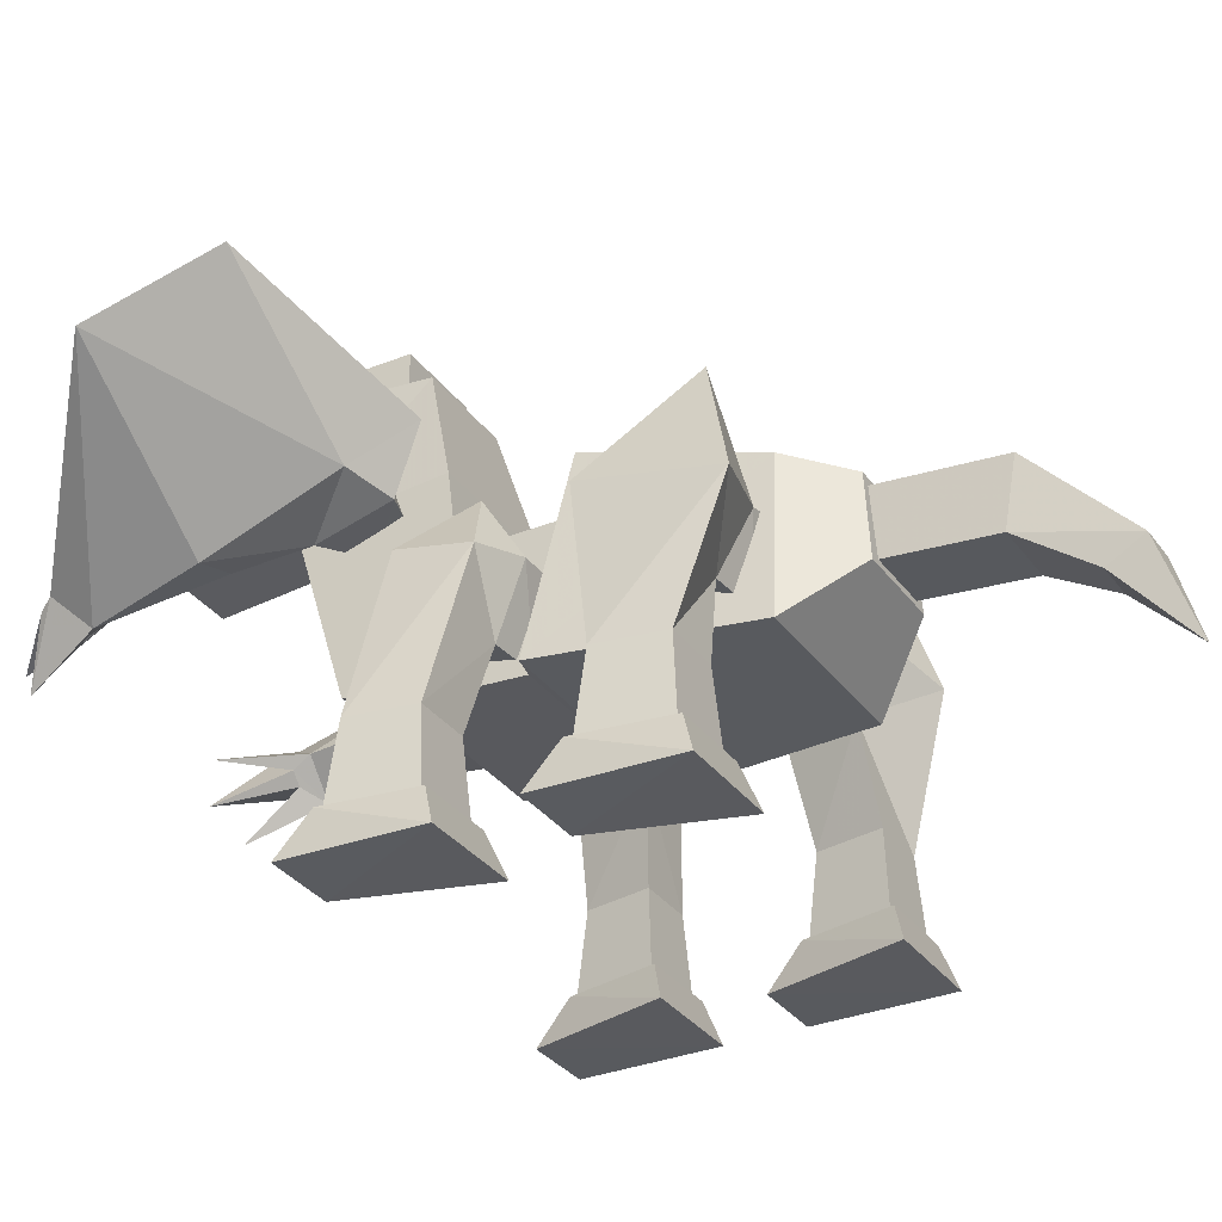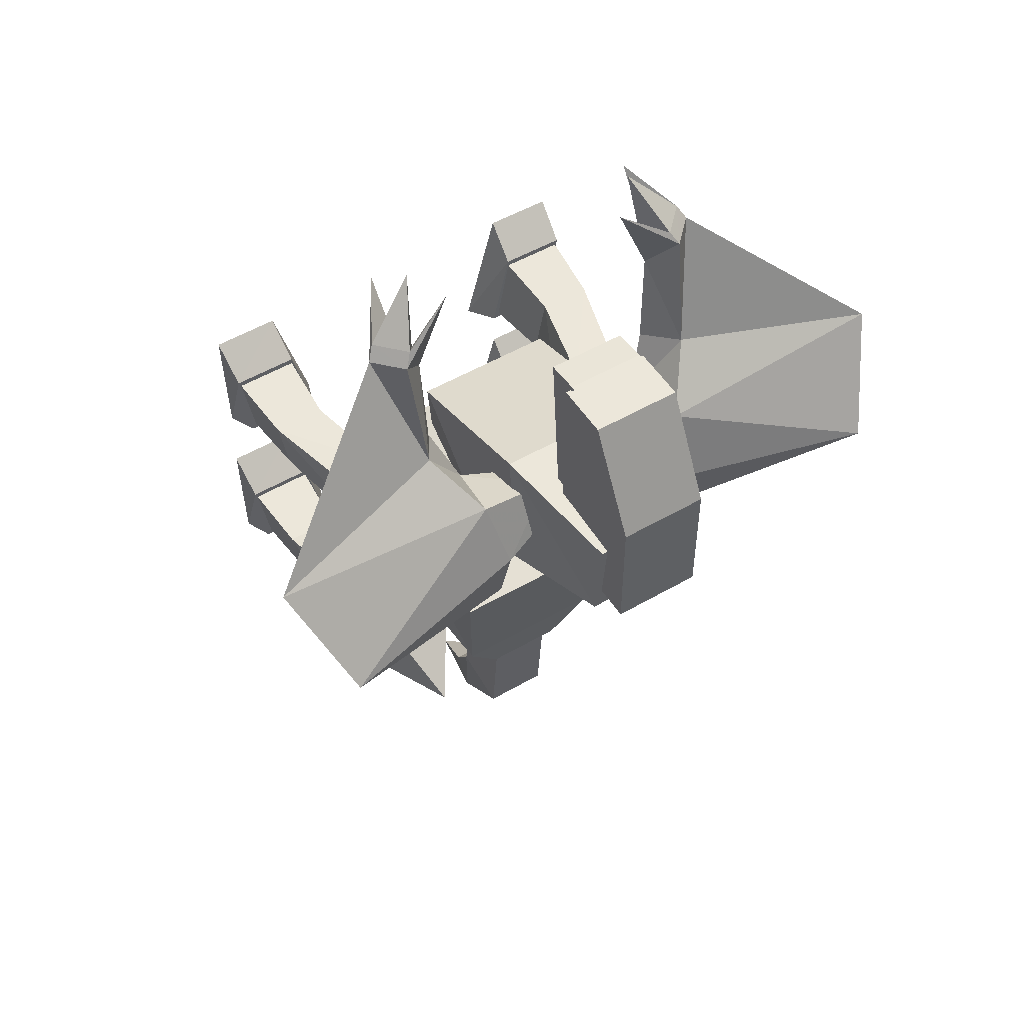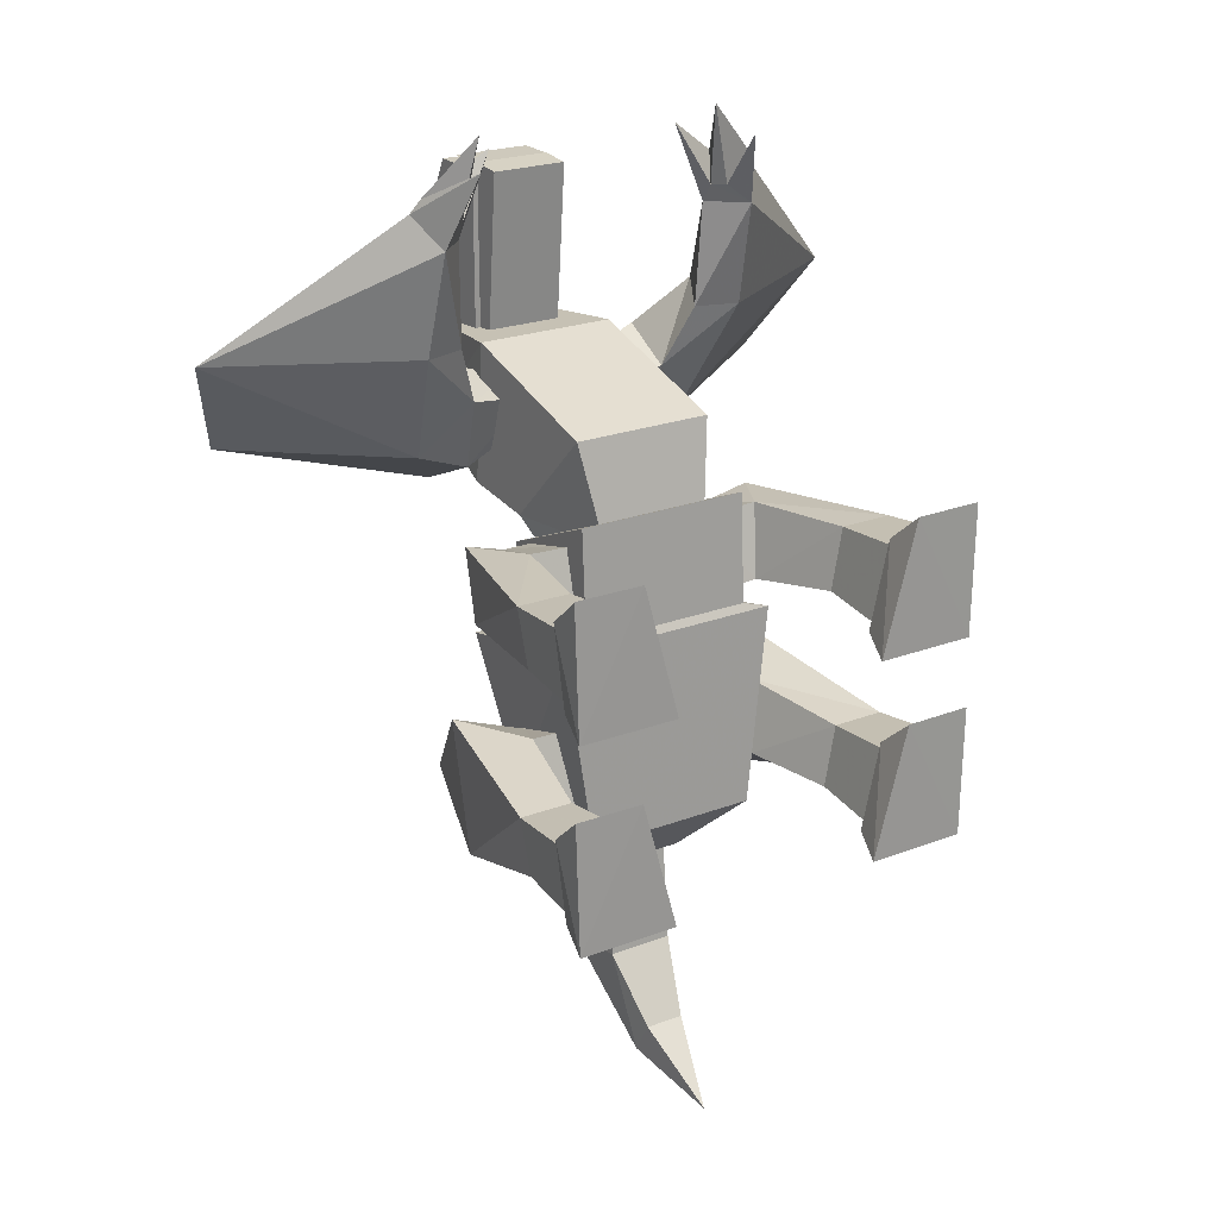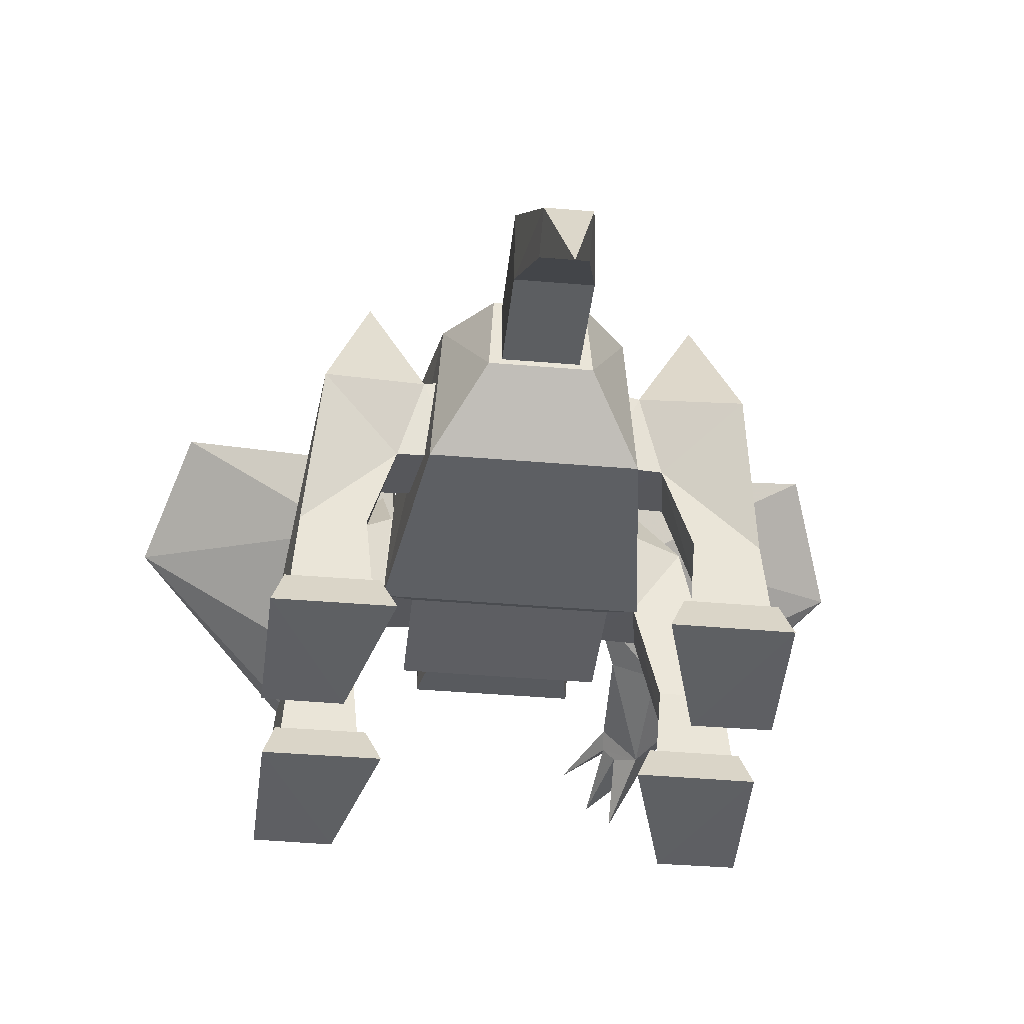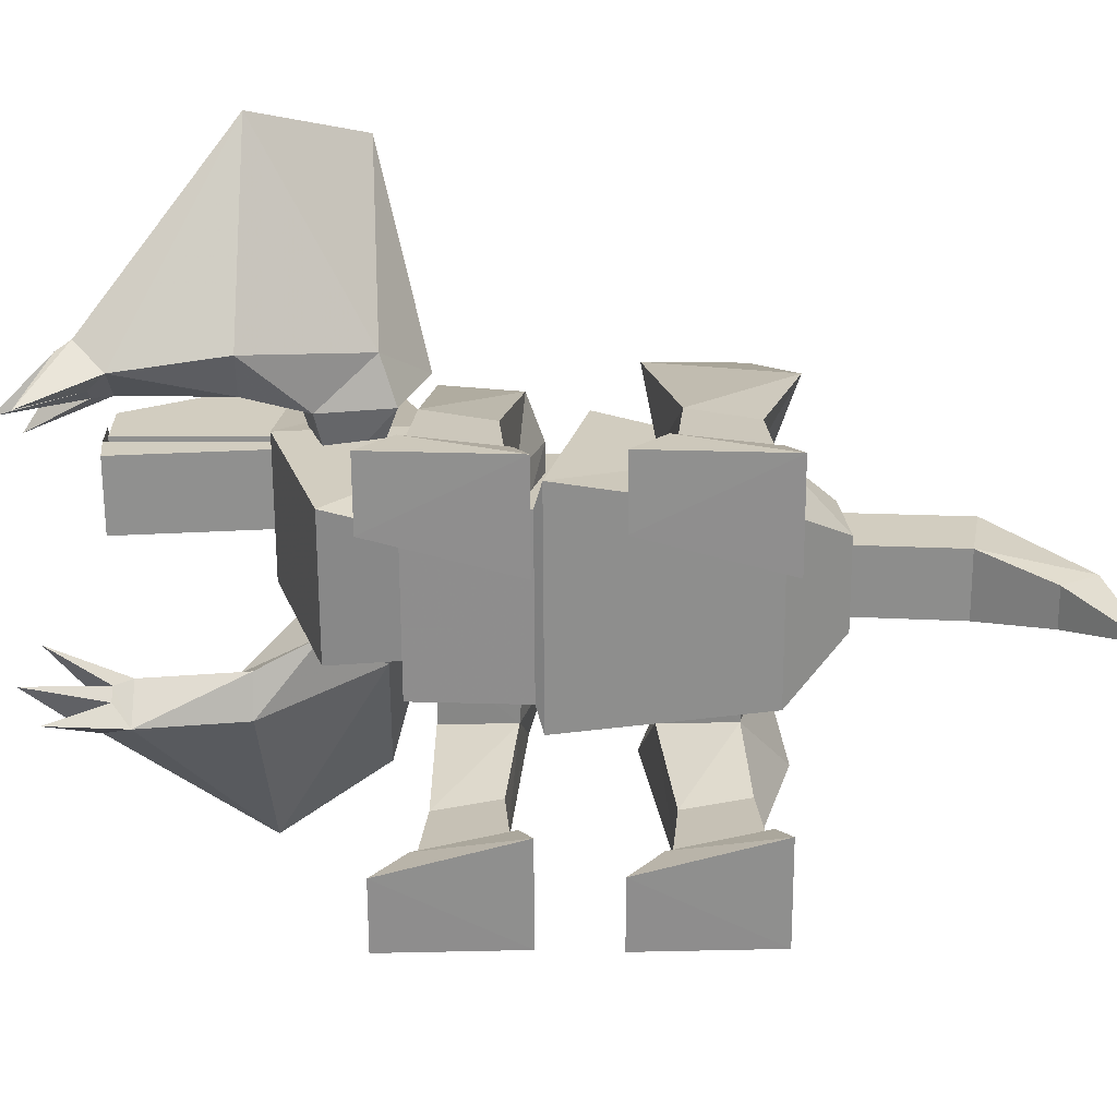
<metadata>
{"format":"obj","ext":"obj","renderer":"f3d","projection":"perspective","resolution":1024,"background":"white","views":[{"elev":-31.8,"azim":119.6,"up":"+Y"},{"elev":52.3,"azim":148.0,"up":"+Z"},{"elev":22.5,"azim":-33.3,"up":"+Z"},{"elev":-42.3,"azim":174.2,"up":"+Y"},{"elev":-65.2,"azim":90.3,"up":"+Y"}]}
</metadata>
<code>
o FrontRightLeg
v -0.35 1.159 0.7449
v -0.35 1.055 0.3586
v -0.6219 1.055 0.3768
v -0.6805 1.159 0.7587
v -0.35 1.545 0.6414
v -0.35 1.441 0.2551
v -0.6 1.441 0.2551
v -0.6 1.545 0.6414
v -0.8596 1.399 0.3403
v -0.8595 1.484 0.7312
v -0.6392 1.758 0.4482
v -0.7481 0.5853 0.4391
v -0.8111 0.5866 0.7741
v -1.051 0.5847 0.4394
v -1.104 0.5883 0.7748
v -0.7127 0.1851 0.4084
v -0.7883 0.1867 0.8104
v -1.076 0.1844 0.4088
v -1.14 0.1888 0.8112
v -0.6767 0.1849 0.3749
v -0.7853 0.1868 0.8439
v -1.1 0.184 0.3753
v -1.155 0.1892 0.8448
v -0.6012 -0.01546 0.3058
v -0.7959 -0.01303 1.016
v -1.152 -0.01661 0.3064
v -1.169 -0.009914 1.017
f 5 6 2
f 6 7 2
f 4 8 1
f 8 5 1
f 1 2 3
f 8 7 6
f 7 3 2
f 3 7 9
f 9 10 15
f 1 5 2
f 8 4 10
f 11 10 9
f 7 8 11
f 4 1 3
f 5 8 6
f 7 11 9
f 11 8 10
f 15 13 17
f 3 9 14
f 10 4 15
f 4 3 13
f 18 19 22
f 12 14 18
f 13 12 17
f 14 15 18
f 22 23 26
f 19 17 21
f 16 18 22
f 17 16 20
f 25 24 26
f 23 21 25
f 20 22 26
f 21 20 24
f 14 9 15
f 19 15 17
f 12 3 14
f 4 13 15
f 3 12 13
f 19 23 22
f 16 12 18
f 12 16 17
f 15 19 18
f 23 27 26
f 23 19 21
f 20 16 22
f 21 17 20
f 27 25 26
f 27 23 25
f 24 20 26
f 25 21 24
o RightArm
v -0.2 2.16 1.328
v -0.2 1.972 1.26
v -0.5719 1.859 1.33
v -0.6305 2.231 1.464
v -0.2 2.228 1.14
v -0.2 2.04 1.072
v -0.55 1.98 0.9437
v -0.55 2.356 1.08
v -0.8096 2.026 1.027
v -1.677 2.64 1.063
v -0.5892 2.32 0.7949
v -0.7025 1.747 1.658
v -0.8275 1.972 1.749
v -0.9331 1.673 1.659
v -1.897 2.275 1.629
v -0.6865 1.564 2.754
v -0.723 1.718 2.219
v -0.8197 1.802 2.459
v -0.7913 1.601 2.319
v -0.964 1.656 2.463
v -0.7322 1.662 2.317
v -1.005 1.695 2.387
v -0.9012 1.537 2.224
v -0.8611 1.84 2.384
v -0.7944 1.371 2.622
v -0.5425 1.716 2.648
f 32 33 29
f 33 34 29
f 31 35 28
f 35 32 28
f 28 29 30
f 35 34 33
f 34 30 29
f 30 34 36
f 36 37 42
f 28 32 29
f 35 31 37
f 38 37 36
f 34 35 38
f 31 28 30
f 32 35 33
f 34 38 36
f 38 35 37
f 41 42 50
f 30 36 41
f 37 31 42
f 31 30 40
f 48 45 53
f 44 48 53
f 45 51 53
f 51 44 53
f 49 47 52
f 50 49 52
f 47 46 52
f 46 50 52
f 45 48 43
f 46 47 43
f 41 36 42
f 47 45 43
f 39 30 41
f 31 40 42
f 30 39 40
f 48 46 43
f 44 50 48
f 40 39 44
f 39 41 50
f 42 40 49
f 49 51 47
f 42 49 50
f 50 46 48
f 51 40 44
f 44 39 50
f 40 51 49
f 51 45 47
o BackRightLeg
v -0.35 1.159 -0.2551
v -0.35 1.055 -0.6414
v -0.6219 1.055 -0.6232
v -0.6805 1.159 -0.2413
v -0.35 1.545 -0.3586
v -0.35 1.441 -0.7449
v -0.5107 1.411 -0.7384
v -0.5107 1.523 -0.3711
v -0.978 1.298 -0.874
v -0.9778 1.451 -0.1704
v -0.7812 1.944 -0.6798
v -0.7481 0.5853 -0.6609
v -0.8111 0.5866 -0.3259
v -1.051 0.5847 -0.6606
v -1.104 0.5883 -0.3252
v -0.7127 0.1851 -0.6916
v -0.7883 0.1867 -0.2896
v -1.076 0.1844 -0.6912
v -1.14 0.1888 -0.2888
v -0.6767 0.1849 -0.7251
v -0.7853 0.1868 -0.2561
v -1.1 0.184 -0.7247
v -1.155 0.1892 -0.2552
v -0.6012 -0.01546 -0.7942
v -0.7959 -0.01303 -0.08444
v -1.152 -0.01661 -0.7936
v -1.169 -0.009914 -0.08326
f 58 59 55
f 59 60 55
f 57 61 54
f 61 58 54
f 54 55 56
f 61 60 59
f 60 56 55
f 56 60 62
f 62 63 68
f 54 58 55
f 61 57 63
f 64 63 62
f 60 61 64
f 57 54 56
f 58 61 59
f 60 64 62
f 64 61 63
f 68 66 70
f 56 62 67
f 63 57 68
f 57 56 66
f 71 72 75
f 65 67 71
f 66 65 70
f 67 68 71
f 75 76 79
f 72 70 74
f 69 71 75
f 70 69 73
f 78 77 79
f 76 74 78
f 73 75 79
f 74 73 77
f 67 62 68
f 72 68 70
f 65 56 67
f 57 66 68
f 56 65 66
f 72 76 75
f 69 65 71
f 65 69 70
f 68 72 71
f 76 80 79
f 76 72 74
f 73 69 75
f 74 70 73
f 80 78 79
f 80 76 78
f 77 73 79
f 78 74 77
o BackLeftLeg
v 0.35 1.159 -0.2551
v 0.35 1.055 -0.6414
v 0.6219 1.055 -0.6232
v 0.6805 1.159 -0.2413
v 0.35 1.545 -0.3586
v 0.35 1.441 -0.7449
v 0.5107 1.411 -0.7384
v 0.5107 1.523 -0.3711
v 0.978 1.298 -0.874
v 0.9778 1.451 -0.1704
v 0.7812 1.944 -0.6798
v 0.7481 0.5853 -0.6609
v 0.8111 0.5866 -0.3259
v 1.051 0.5847 -0.6606
v 1.104 0.5883 -0.3252
v 0.7127 0.1851 -0.6916
v 0.7883 0.1867 -0.2896
v 1.076 0.1844 -0.6912
v 1.14 0.1888 -0.2888
v 0.6767 0.1849 -0.7251
v 0.7853 0.1868 -0.2561
v 1.1 0.184 -0.7247
v 1.155 0.1892 -0.2552
v 0.6012 -0.01546 -0.7942
v 0.7959 -0.01303 -0.08444
v 1.152 -0.01661 -0.7936
v 1.169 -0.009914 -0.08326
f 85 86 82
f 86 87 82
f 84 88 81
f 88 85 81
f 81 82 83
f 88 87 86
f 87 83 82
f 83 87 89
f 89 90 95
f 81 85 82
f 88 84 90
f 91 90 89
f 87 88 91
f 84 81 83
f 85 88 86
f 87 91 89
f 91 88 90
f 95 93 97
f 83 89 94
f 90 84 95
f 84 83 93
f 98 99 102
f 92 94 98
f 93 92 97
f 94 95 98
f 102 103 106
f 99 97 101
f 96 98 102
f 97 96 100
f 105 104 106
f 103 101 105
f 100 102 106
f 101 100 104
f 94 89 95
f 99 95 97
f 92 83 94
f 84 93 95
f 83 92 93
f 99 103 102
f 96 92 98
f 92 96 97
f 95 99 98
f 103 107 106
f 103 99 101
f 100 96 102
f 101 97 100
f 107 105 106
f 107 103 105
f 104 100 106
f 105 101 104
o LeftArm
v 0.2 2.16 1.328
v 0.2 1.972 1.26
v 0.5719 1.859 1.33
v 0.6305 2.231 1.464
v 0.2 2.228 1.14
v 0.2 2.04 1.072
v 0.55 1.98 0.9437
v 0.55 2.356 1.08
v 0.8096 2.026 1.027
v 1.677 2.64 1.063
v 0.5892 2.32 0.7949
v 0.7025 1.747 1.658
v 0.8275 1.972 1.749
v 0.9331 1.673 1.659
v 1.897 2.275 1.629
v 0.6865 1.564 2.754
v 0.723 1.718 2.219
v 0.8197 1.802 2.459
v 0.7913 1.601 2.319
v 0.964 1.656 2.463
v 0.7322 1.662 2.317
v 1.005 1.695 2.387
v 0.9012 1.537 2.224
v 0.8611 1.84 2.384
v 0.7944 1.371 2.622
v 0.5425 1.716 2.648
f 112 113 109
f 113 114 109
f 111 115 108
f 115 112 108
f 108 109 110
f 115 114 113
f 114 110 109
f 110 114 116
f 116 117 122
f 108 112 109
f 115 111 117
f 118 117 116
f 114 115 118
f 111 108 110
f 112 115 113
f 114 118 116
f 118 115 117
f 121 122 130
f 110 116 121
f 117 111 122
f 111 110 120
f 128 125 133
f 124 128 133
f 125 131 133
f 131 124 133
f 129 127 132
f 130 129 132
f 127 126 132
f 126 130 132
f 125 128 123
f 126 127 123
f 121 116 122
f 127 125 123
f 119 110 121
f 111 120 122
f 110 119 120
f 128 126 123
f 124 130 128
f 120 119 124
f 119 121 130
f 122 120 129
f 129 131 127
f 122 129 130
f 130 126 128
f 131 120 124
f 124 119 130
f 120 131 129
f 131 125 127
o FrontLeftLeg
v 0.35 1.159 0.7449
v 0.35 1.055 0.3586
v 0.6219 1.055 0.3768
v 0.6805 1.159 0.7587
v 0.35 1.545 0.6414
v 0.35 1.441 0.2551
v 0.6 1.441 0.2551
v 0.6 1.545 0.6414
v 0.8596 1.399 0.3403
v 0.8595 1.484 0.7312
v 0.6392 1.758 0.4482
v 0.7481 0.5853 0.4391
v 0.8111 0.5866 0.7741
v 1.051 0.5847 0.4394
v 1.104 0.5883 0.7748
v 0.7127 0.1851 0.4084
v 0.7883 0.1867 0.8104
v 1.076 0.1844 0.4088
v 1.14 0.1888 0.8112
v 0.6767 0.1849 0.3749
v 0.7853 0.1868 0.8439
v 1.1 0.184 0.3753
v 1.155 0.1892 0.8448
v 0.6012 -0.01546 0.3058
v 0.7959 -0.01303 1.016
v 1.152 -0.01661 0.3064
v 1.169 -0.009914 1.017
f 138 139 135
f 139 140 135
f 137 141 134
f 141 138 134
f 134 135 136
f 141 140 139
f 140 136 135
f 136 140 142
f 142 143 148
f 134 138 135
f 141 137 143
f 144 143 142
f 140 141 144
f 137 134 136
f 138 141 139
f 140 144 142
f 144 141 143
f 148 146 150
f 136 142 147
f 143 137 148
f 137 136 146
f 151 152 155
f 145 147 151
f 146 145 150
f 147 148 151
f 155 156 159
f 152 150 154
f 149 151 155
f 150 149 153
f 158 157 159
f 156 154 158
f 153 155 159
f 154 153 157
f 147 142 148
f 152 148 150
f 145 136 147
f 137 146 148
f 136 145 146
f 152 156 155
f 149 145 151
f 145 149 150
f 148 152 151
f 156 160 159
f 156 152 154
f 153 149 155
f 154 150 153
f 160 158 159
f 160 156 158
f 157 153 159
f 158 154 157
o Mouth
v -0.21 2.232 2.389
v -0.21 2.319 1.393
v 0.21 2.319 1.393
v 0.21 2.232 2.389
v -0.21 2.411 2.404
v -0.21 2.498 1.408
v 0.21 2.498 1.408
v 0.21 2.411 2.404
v -0.21 2.611 2.404
v 0.21 2.611 2.404
f 165 166 162
f 166 167 163
f 167 168 164
f 168 165 161
f 161 162 163
f 168 167 166
f 168 169 165
f 161 165 162
f 162 166 163
f 163 167 164
f 164 168 161
f 164 161 163
f 165 168 166
f 170 169 168
o Head
v -0.24 2.4 1.8
v -0.24 2.4 1.1
v 0.24 2.4 1.1
v 0.24 2.4 1.8
v -0.24 3 1.8
v -0.24 3 1.1
v 0.24 3 1.1
v 0.24 3 1.8
v -0.24 2.402 2.373
v 0.24 2.402 2.373
v -0.24 2.702 2.373
v 0.24 2.702 2.373
f 175 176 172
f 176 177 173
f 177 178 174
f 174 178 182
f 171 172 173
f 178 177 176
f 182 181 179
f 178 175 182
f 175 171 181
f 171 174 179
f 171 175 172
f 172 176 173
f 173 177 174
f 180 174 182
f 174 171 173
f 175 178 176
f 180 182 179
f 174 180 179
f 171 179 181
f 175 181 182
o Neck
v -0.39 1.183 1.276
v -0.3 1.072 0.7395
v 0.3 1.072 0.7395
v 0.39 1.183 1.276
v -0.39 1.735 0.7249
v -0.3 1.636 0.5342
v 0.3 1.636 0.5342
v 0.39 1.735 0.7249
v -0.39 2.091 1.555
v 0.39 2.091 1.555
v -0.39 2.159 0.7778
v 0.39 2.159 0.7778
v -0.273 2.846 1.499
v 0.273 2.846 1.499
v -0.273 2.798 0.9554
v 0.273 2.798 0.9554
f 187 188 184
f 188 189 185
f 189 190 185
f 186 190 192
f 183 184 185
f 190 189 188
f 191 192 196
f 190 187 194
f 187 183 191
f 183 186 191
f 198 197 195
f 193 191 197
f 192 194 198
f 194 193 197
f 183 187 184
f 184 188 185
f 190 186 185
f 190 194 192
f 186 183 185
f 187 190 188
f 195 191 196
f 186 192 191
f 193 187 191
f 196 198 195
f 191 195 197
f 196 192 198
f 198 194 197
f 187 193 194
o Tail
v -0.1782 1.254 -0.882
v -0.18 1.185 -1.658
v 0.18 1.185 -1.658
v 0.1782 1.254 -0.882
v -0.1782 1.605 -0.9439
v -0.18 1.539 -1.721
v 0.18 1.539 -1.721
v 0.1782 1.605 -0.9439
v -0.108 0.9482 -2.015
v 0.108 0.9482 -2.015
v -0.108 1.056 -2.202
v 0.108 1.056 -2.202
v 0 0.5692 -2.358
f 203 204 200
f 204 205 210
f 205 206 201
f 206 203 199
f 199 200 201
f 206 205 204
f 200 204 209
f 205 201 210
f 201 200 207
f 210 208 211
f 208 207 211
f 207 209 211
f 209 210 211
f 199 203 200
f 209 204 210
f 206 202 201
f 202 206 199
f 202 199 201
f 203 206 204
f 207 200 209
f 201 208 210
f 208 201 207
o Body
v -0.48 1 0.9
v -0.48 0.9 -0.8
v 0.48 0.9 -0.8
v 0.48 1 0.9
v -0.432 1.7 0.6
v -0.432 1.7 -0.8
v 0.432 1.7 -0.8
v 0.432 1.7 0.6
v -0.24 1.201 -1.117
v 0.24 1.201 -1.117
v -0.216 1.638 -1.083
v 0.216 1.638 -1.083
v 0.48 0.965 0.305
v 0.432 1.7 0.11
v -0.48 0.965 0.305
v -0.432 1.7 0.11
v 0.5616 1.912 0.04864
v -0.624 0.9435 0.2641
v 0.624 0.9435 0.2641
v -0.5616 1.912 0.04864
f 231 217 229
f 217 218 223
f 225 219 224
f 219 216 212
f 229 213 214
f 228 218 217
f 222 223 221
f 213 217 220
f 218 214 221
f 214 213 220
f 212 226 224
f 216 227 226
f 228 225 230
f 219 225 227
f 225 228 231
f 218 228 230
f 226 229 230
f 227 231 229
f 217 213 229
f 222 217 223
f 219 215 224
f 215 219 212
f 230 229 214
f 231 228 217
f 220 222 221
f 217 222 220
f 223 218 221
f 221 214 220
f 215 212 224
f 212 216 226
f 225 224 230
f 216 219 227
f 227 225 231
f 214 218 230
f 224 226 230
f 226 227 229

</code>
